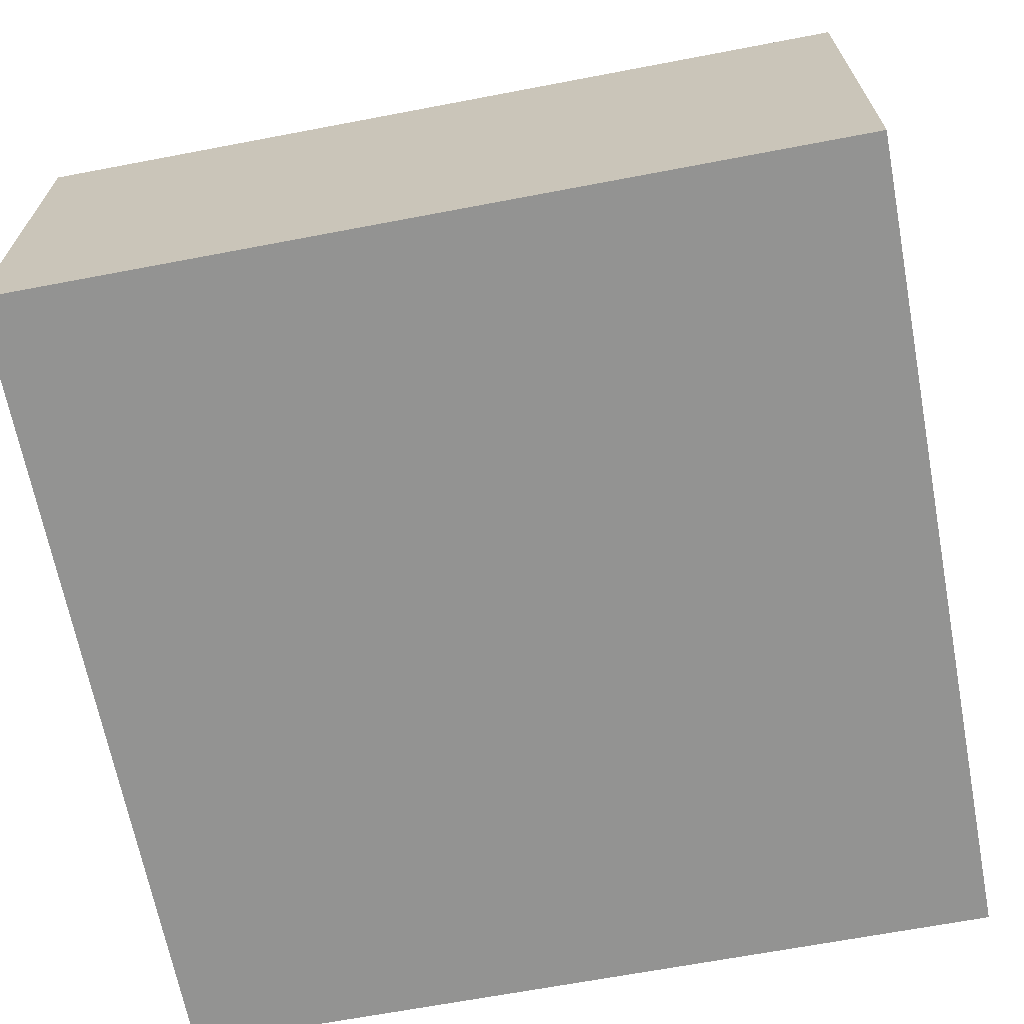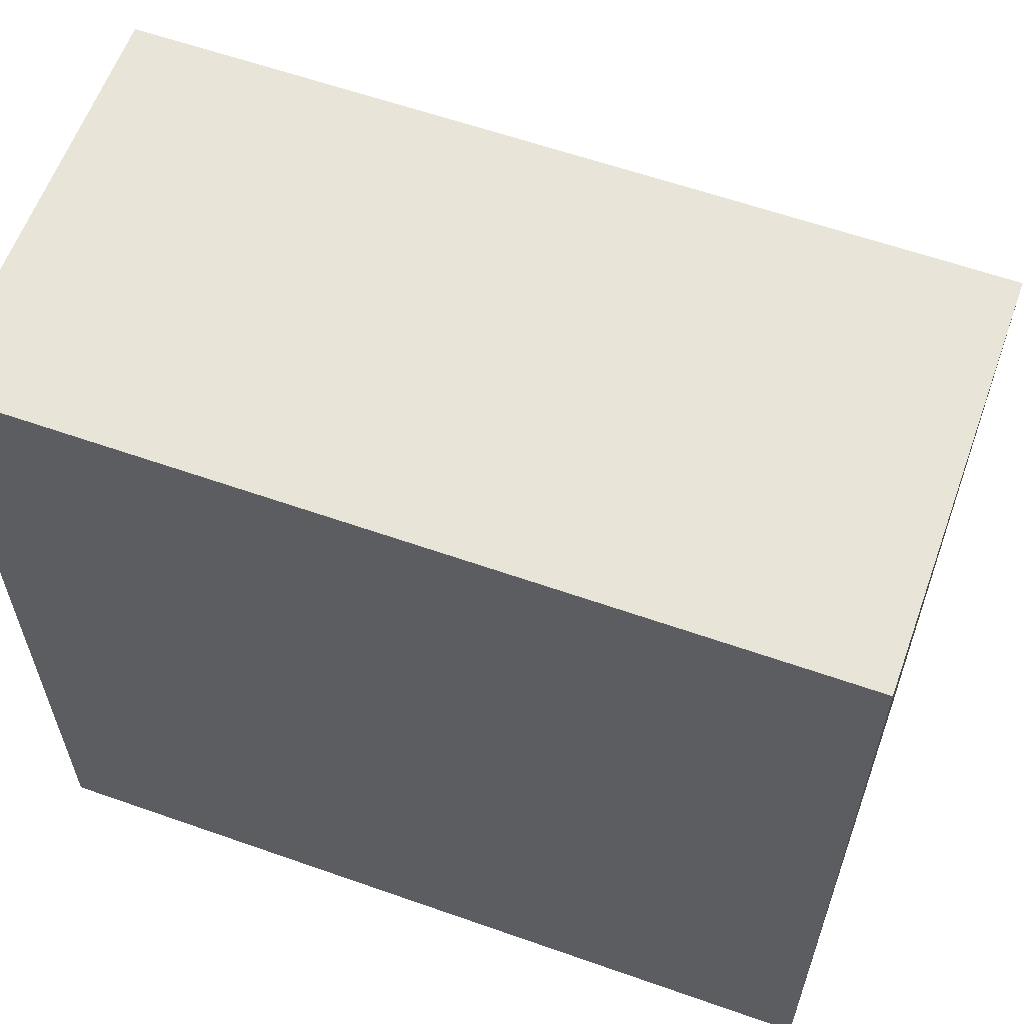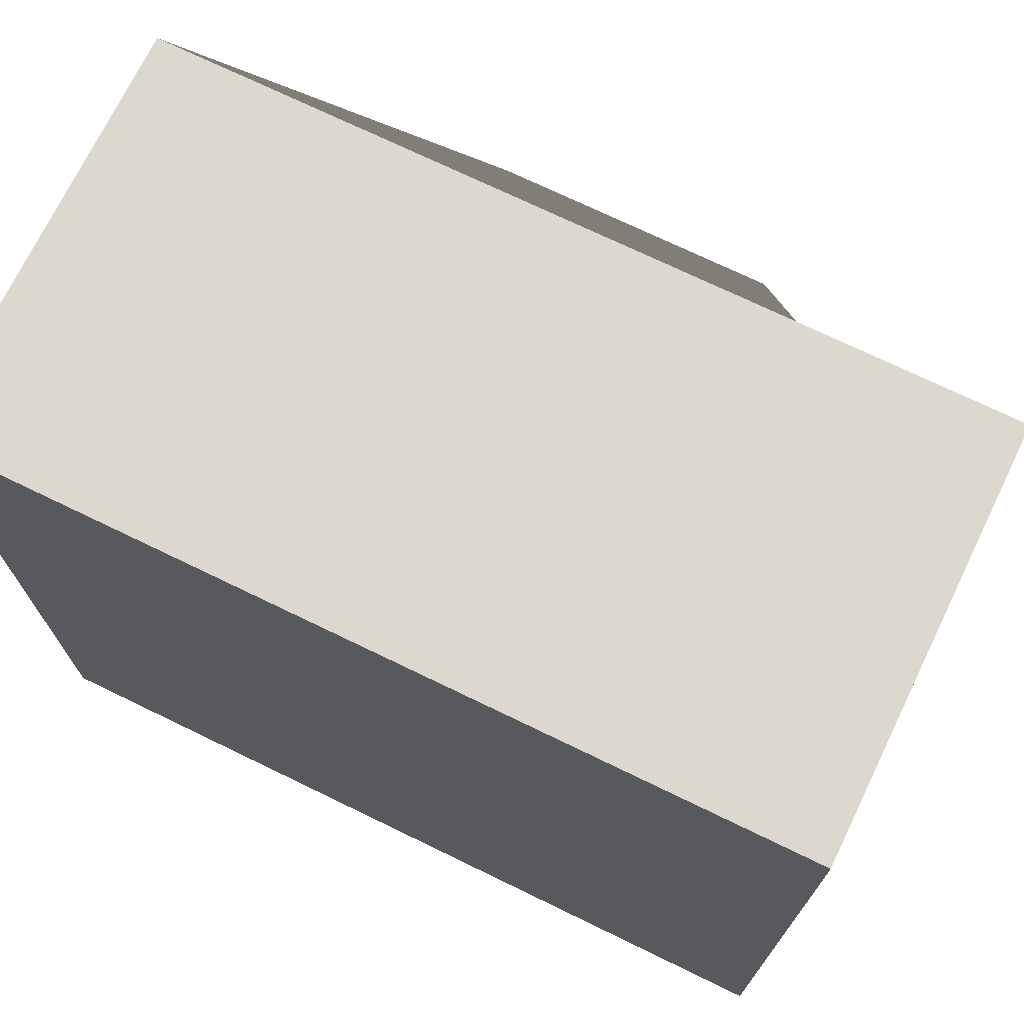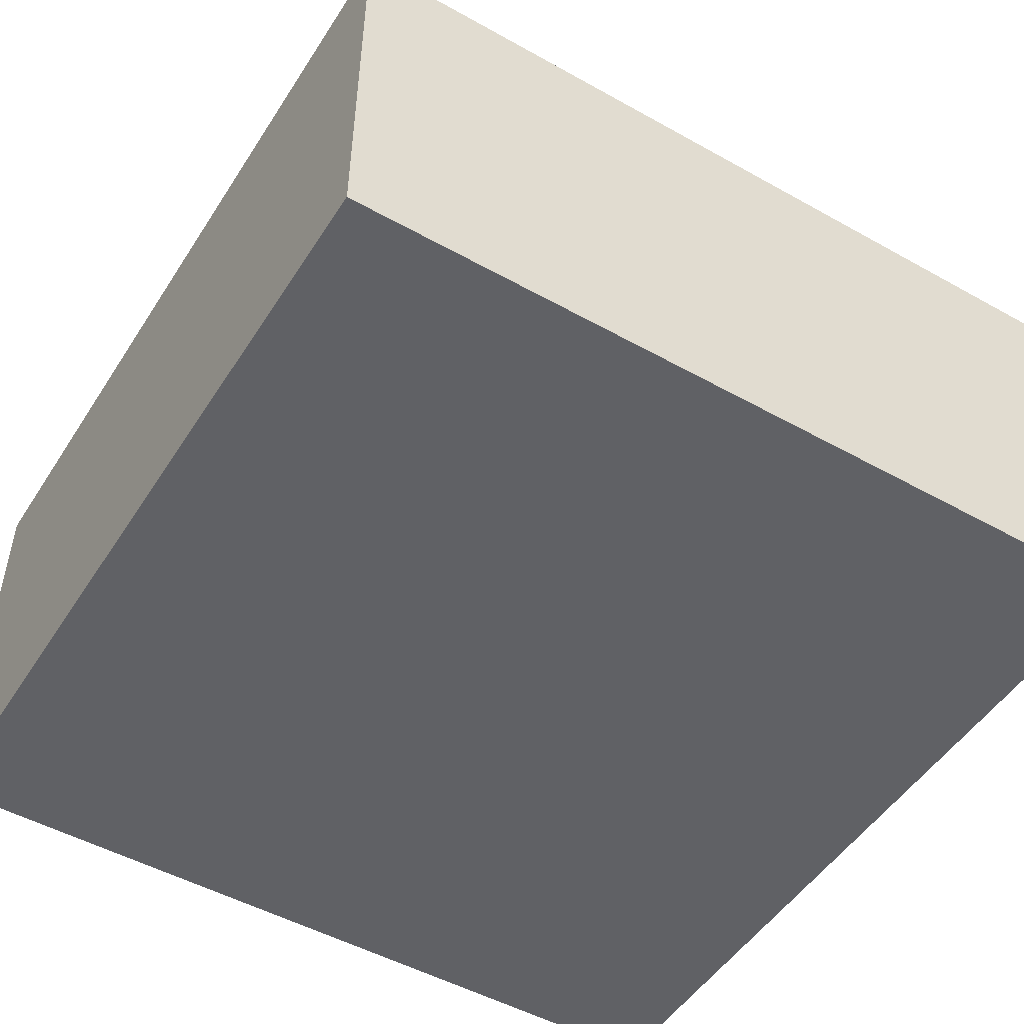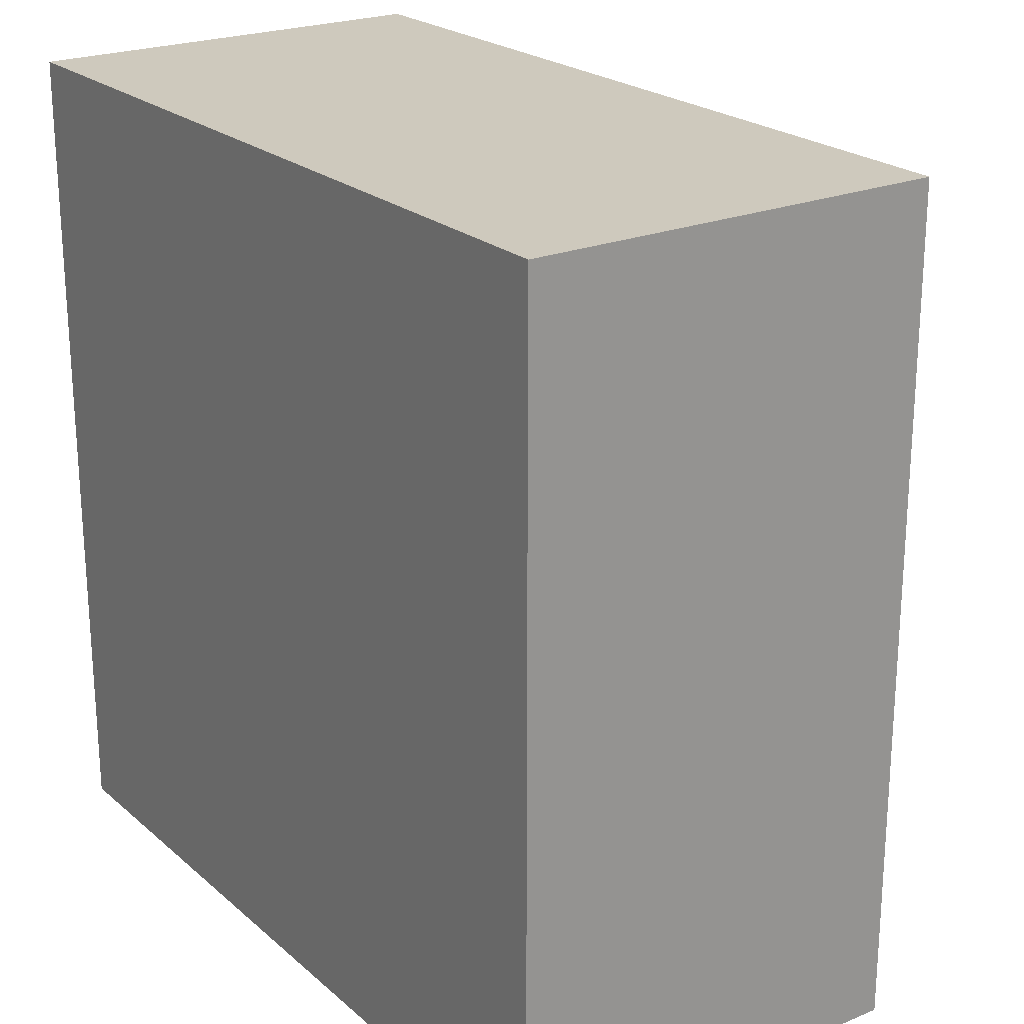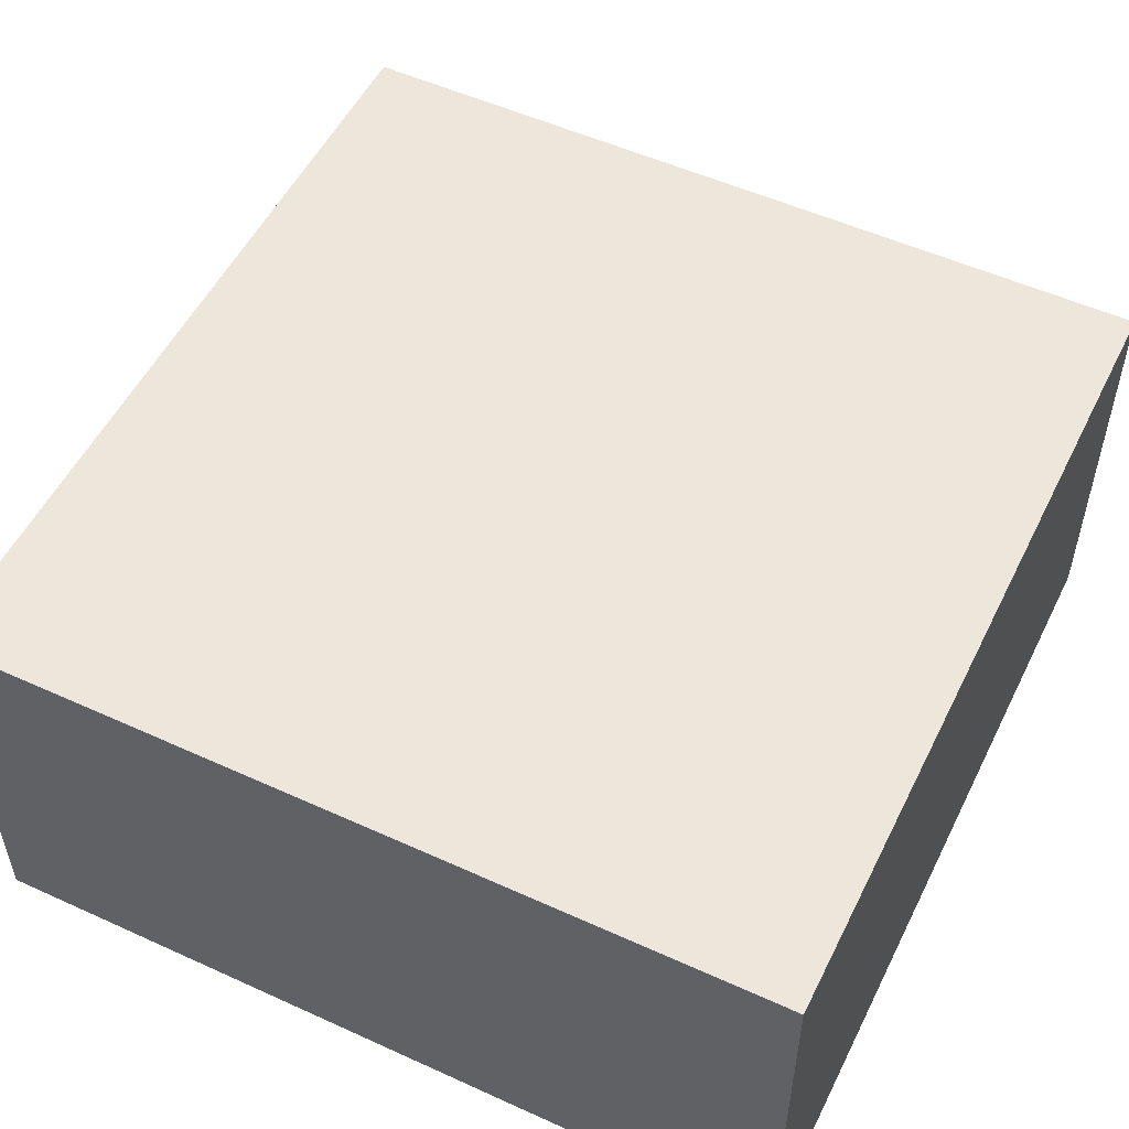
<metadata>
{"format":"obj","ext":"obj","renderer":"f3d","projection":"perspective","resolution":1024,"background":"white","views":[{"elev":-66.7,"azim":100.8,"up":"+Y"},{"elev":60.4,"azim":19.8,"up":"+Z"},{"elev":72.2,"azim":25.9,"up":"+Z"},{"elev":-50.0,"azim":148.4,"up":"+Y"},{"elev":22.7,"azim":54.9,"up":"+Z"},{"elev":53.0,"azim":-154.0,"up":"+Y"}]}
</metadata>
<code>
g grp1
v 45 -37.5 -45
v 15 -37.5 -45
v 45 -37.5 -15
v 15 -37.5 -15
v 45 -37.5 -15
v 15 -37.5 -15
v 45 -37.5 15
v 15 -37.5 15
v 45 -37.5 15
v 15 -37.5 15
v 45 -37.5 45
v 15 -37.5 45
v 15 -37.5 -45
v -15 -37.5 -45
v 15 -37.5 -15
v -15 -37.5 -15
v 15 -37.5 -15
v -15 -37.5 -15
v 15 -37.5 15
v -15 -37.5 15
v 15 -37.5 15
v -15 -37.5 15
v 15 -37.5 45
v -15 -37.5 45
v -15 -37.5 -45
v -45 -37.5 -45
v -15 -37.5 -15
v -45 -37.5 -15
v -15 -37.5 -15
v -45 -37.5 -15
v -15 -37.5 15
v -45 -37.5 15
v -15 -37.5 15
v -45 -37.5 15
v -15 -37.5 45
v -45 -37.5 45
f 2 4 1
f 4 3 1
f 6 8 5
f 8 7 5
f 10 12 9
f 12 11 9
f 14 16 13
f 16 15 13
f 18 20 17
f 20 19 17
f 22 24 21
f 24 23 21
f 26 28 25
f 28 27 25
f 30 32 29
f 32 31 29
f 34 36 33
f 36 35 33
g grp2
v 45 7.5 -45
v 15 7.5 -45
v 45 7.5 -15
v 15 22.5 -15
v 45 7.5 -15
v 15 22.5 -15
v 45 7.5 15
v 15 22.5 15
v 45 7.5 15
v 15 22.5 15
v 45 7.5 45
v 15 7.5 45
v 15 7.5 -45
v -15 7.5 -45
v 15 22.5 -15
v -15 22.5 -15
v 15 22.5 -15
v -15 22.5 -15
v 15 22.5 15
v -15 22.5 15
v 15 22.5 15
v -15 22.5 15
v 15 7.5 45
v -15 7.5 45
v -15 7.5 -45
v -45 7.5 -45
v -15 22.5 -15
v -45 7.5 -15
v -15 22.5 -15
v -45 7.5 -15
v -15 22.5 15
v -45 7.5 15
v -15 22.5 15
v -45 7.5 15
v -15 7.5 45
v -45 7.5 45
f 40 38 37
f 39 40 37
f 44 42 41
f 43 44 41
f 48 46 45
f 47 48 45
f 52 50 49
f 51 52 49
f 56 54 53
f 55 56 53
f 60 58 57
f 59 60 57
f 64 62 61
f 63 64 61
f 68 66 65
f 67 68 65
f 72 70 69
f 71 72 69
g grp3
v 45 -37.5 -45
v 45 7.5 -45
v 45 -37.5 -15
v 45 7.5 -15
v 45 -37.5 -45
v 45 7.5 -45
v 15 -37.5 -45
v 15 7.5 -45
v 45 -37.5 -15
v 45 7.5 -15
v 45 -37.5 15
v 45 7.5 15
v 45 -37.5 15
v 45 7.5 15
v 45 -37.5 45
v 45 7.5 45
v 45 -37.5 45
v 45 7.5 45
v 15 -37.5 45
v 15 7.5 45
v 15 -37.5 -45
v 15 7.5 -45
v -15 -37.5 -45
v -15 7.5 -45
v 15 -37.5 45
v 15 7.5 45
v -15 -37.5 45
v -15 7.5 45
v -45 -37.5 -45
v -45 7.5 -45
v -45 -37.5 -15
v -45 7.5 -15
v -15 -37.5 -45
v -15 7.5 -45
v -45 -37.5 -45
v -45 7.5 -45
v -45 -37.5 -15
v -45 7.5 -15
v -45 -37.5 15
v -45 7.5 15
v -45 -37.5 15
v -45 7.5 15
v -45 -37.5 45
v -45 7.5 45
v -15 -37.5 45
v -15 7.5 45
v -45 -37.5 45
v -45 7.5 45
f 76 74 73
f 75 76 73
f 78 80 77
f 80 79 77
f 84 82 81
f 83 84 81
f 88 86 85
f 87 88 85
f 92 90 89
f 91 92 89
f 94 96 93
f 96 95 93
f 100 98 97
f 99 100 97
f 102 104 101
f 104 103 101
f 106 108 105
f 108 107 105
f 110 112 109
f 112 111 109
f 114 116 113
f 116 115 113
f 120 118 117
f 119 120 117

</code>
